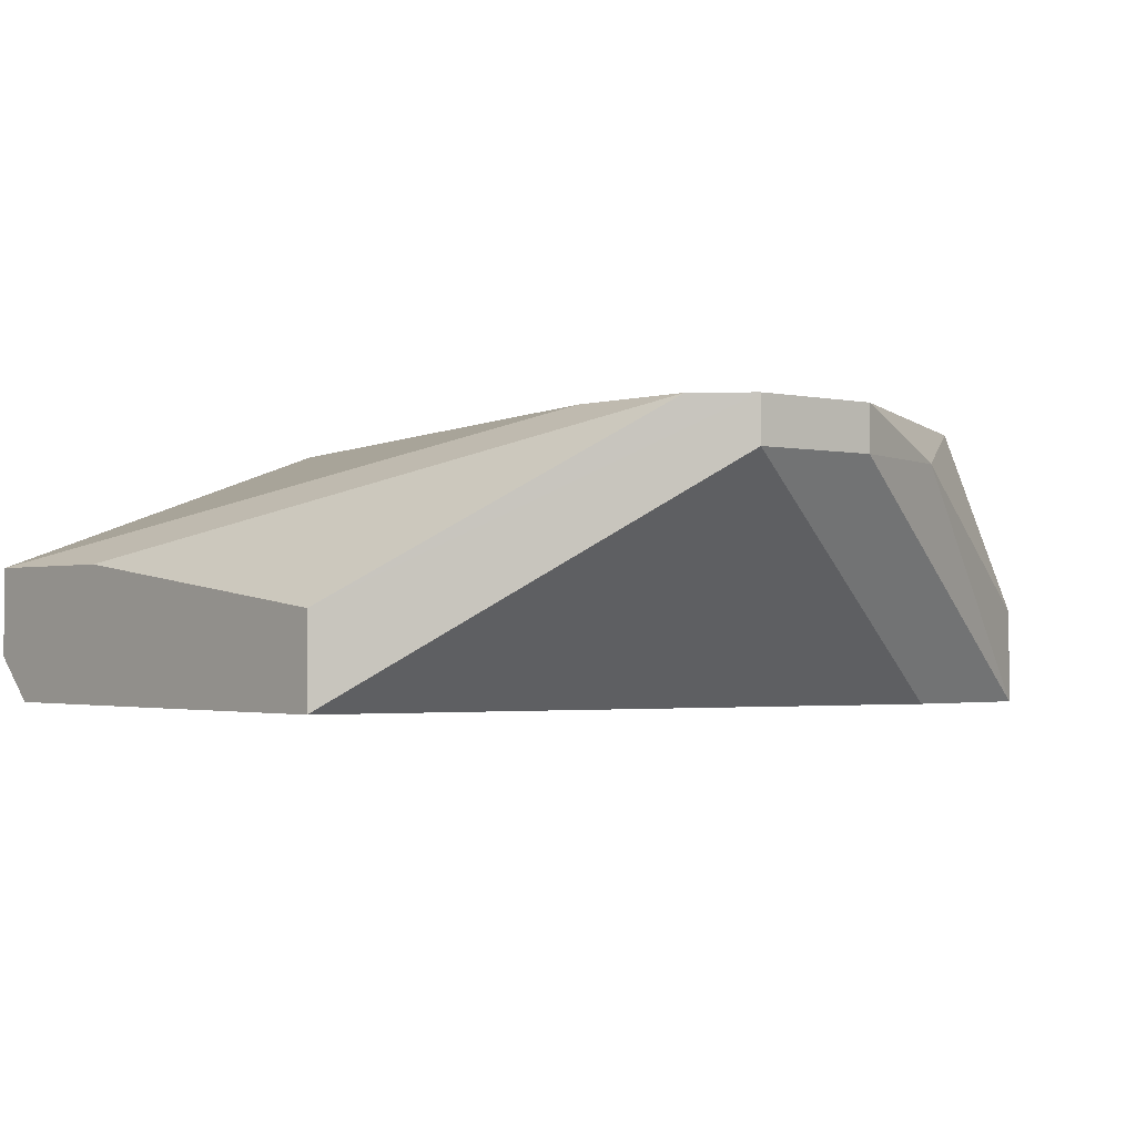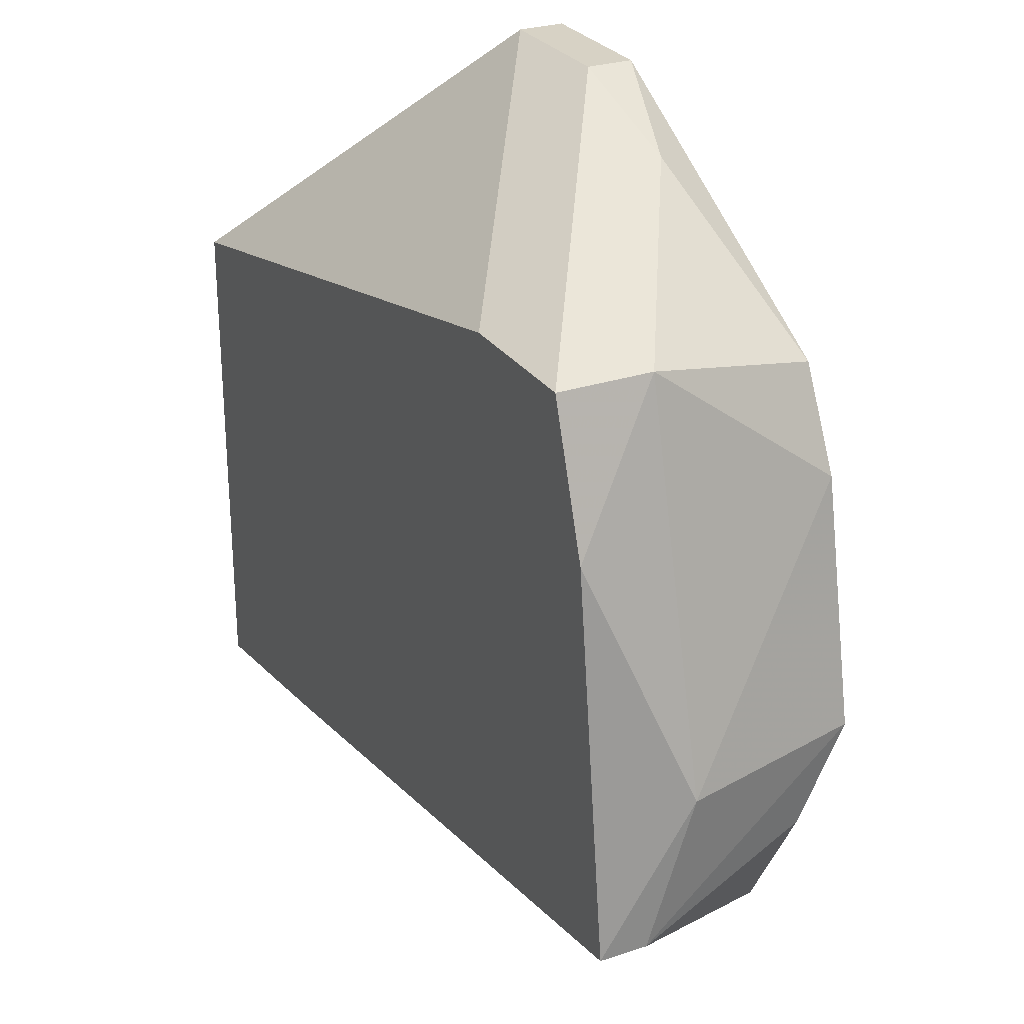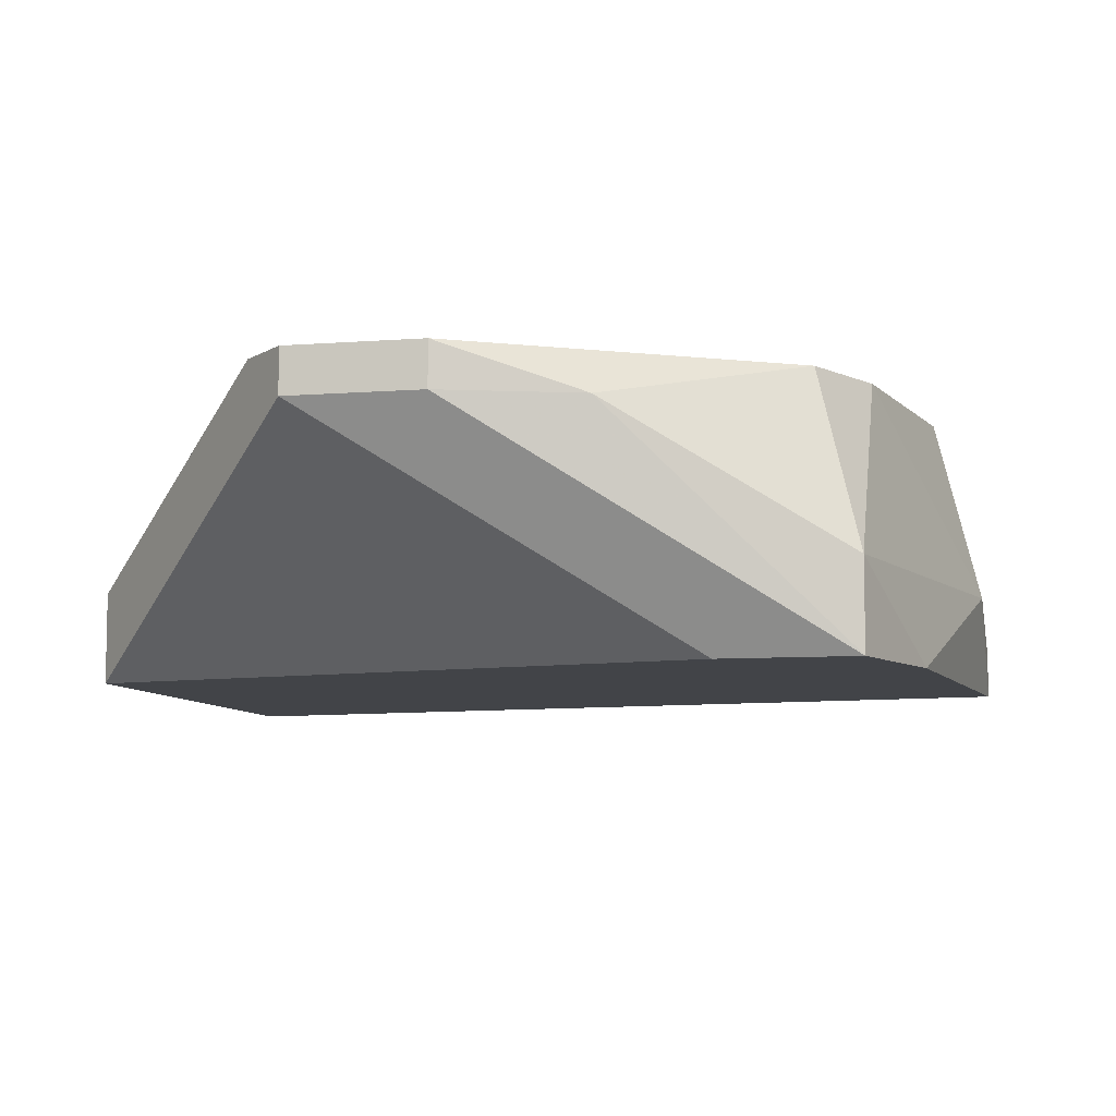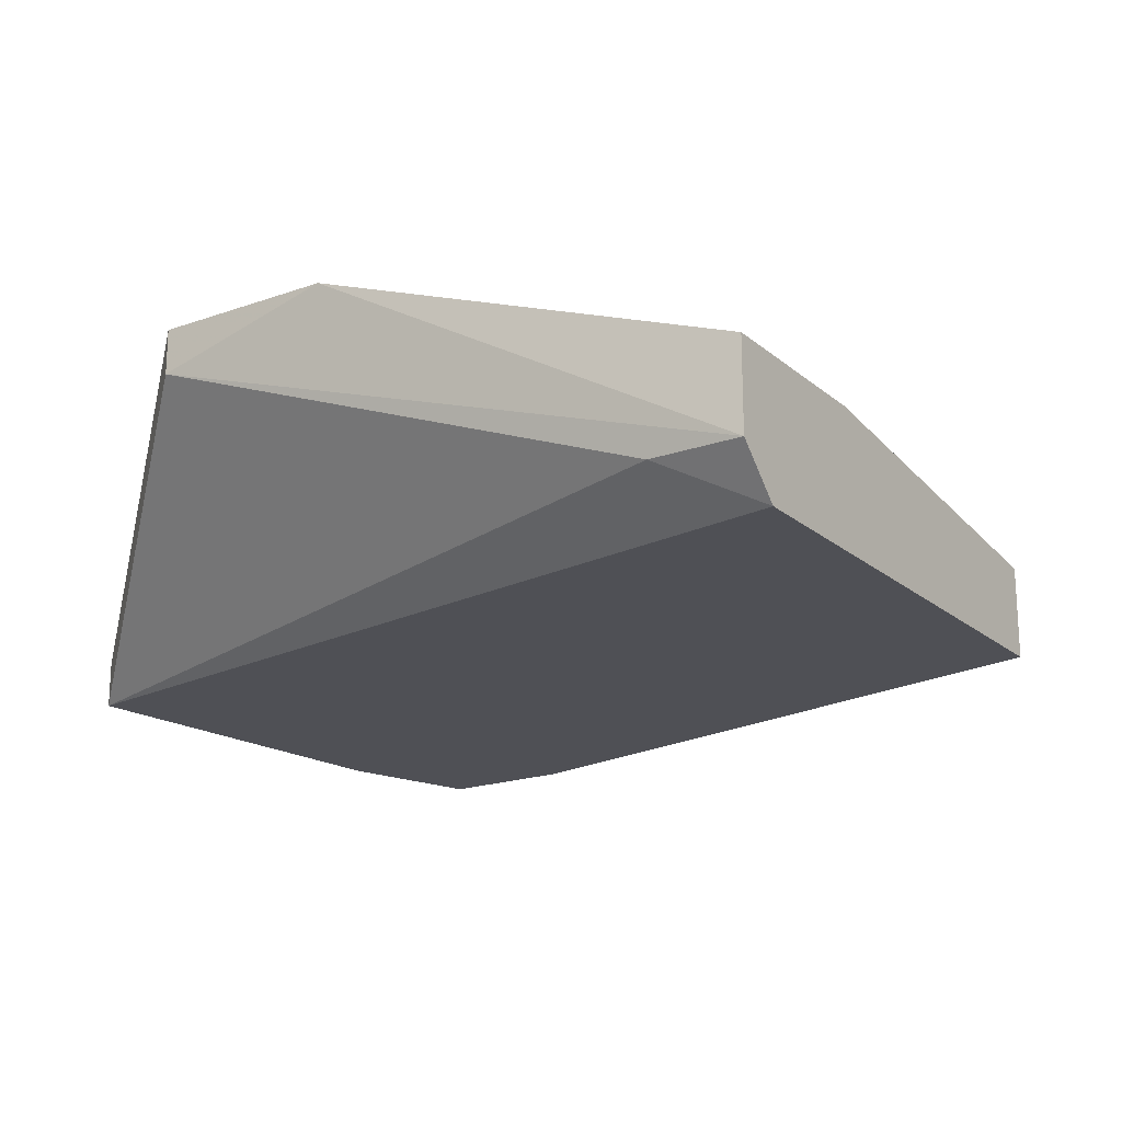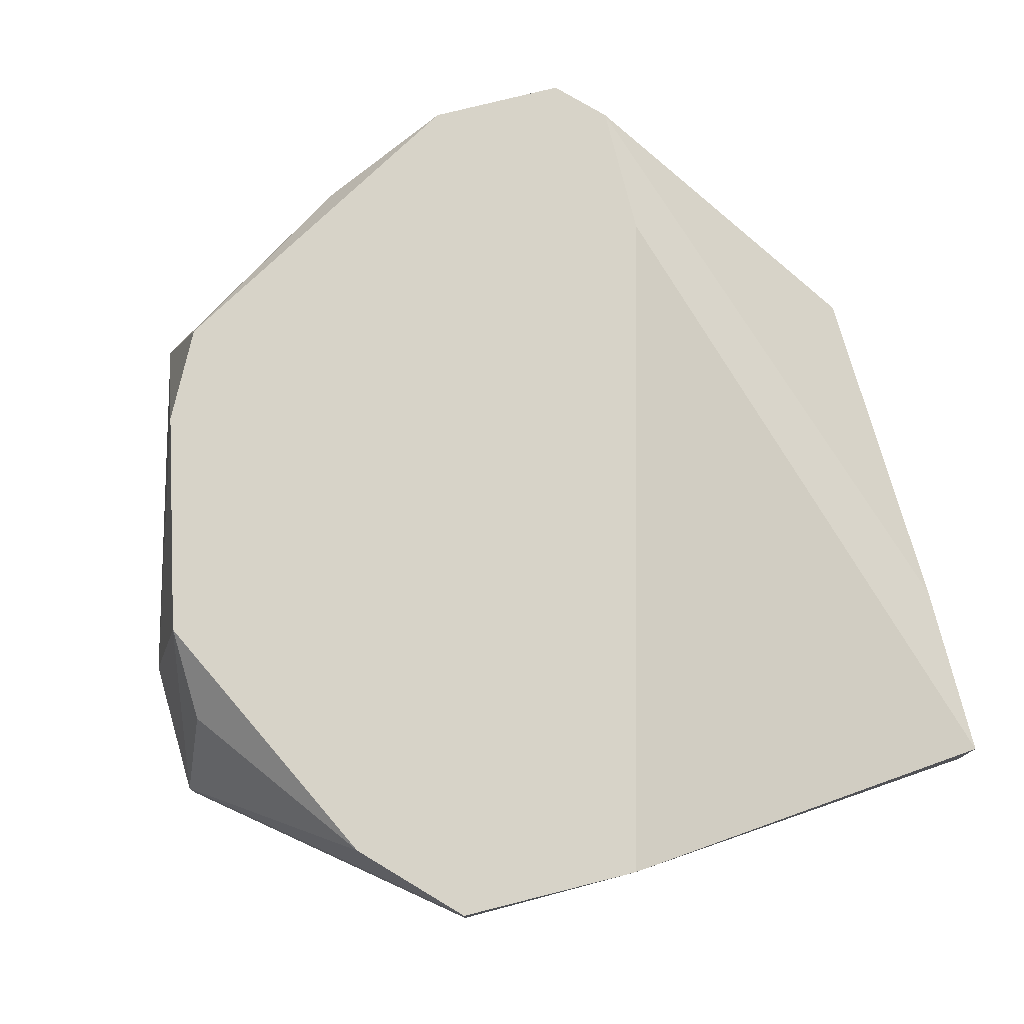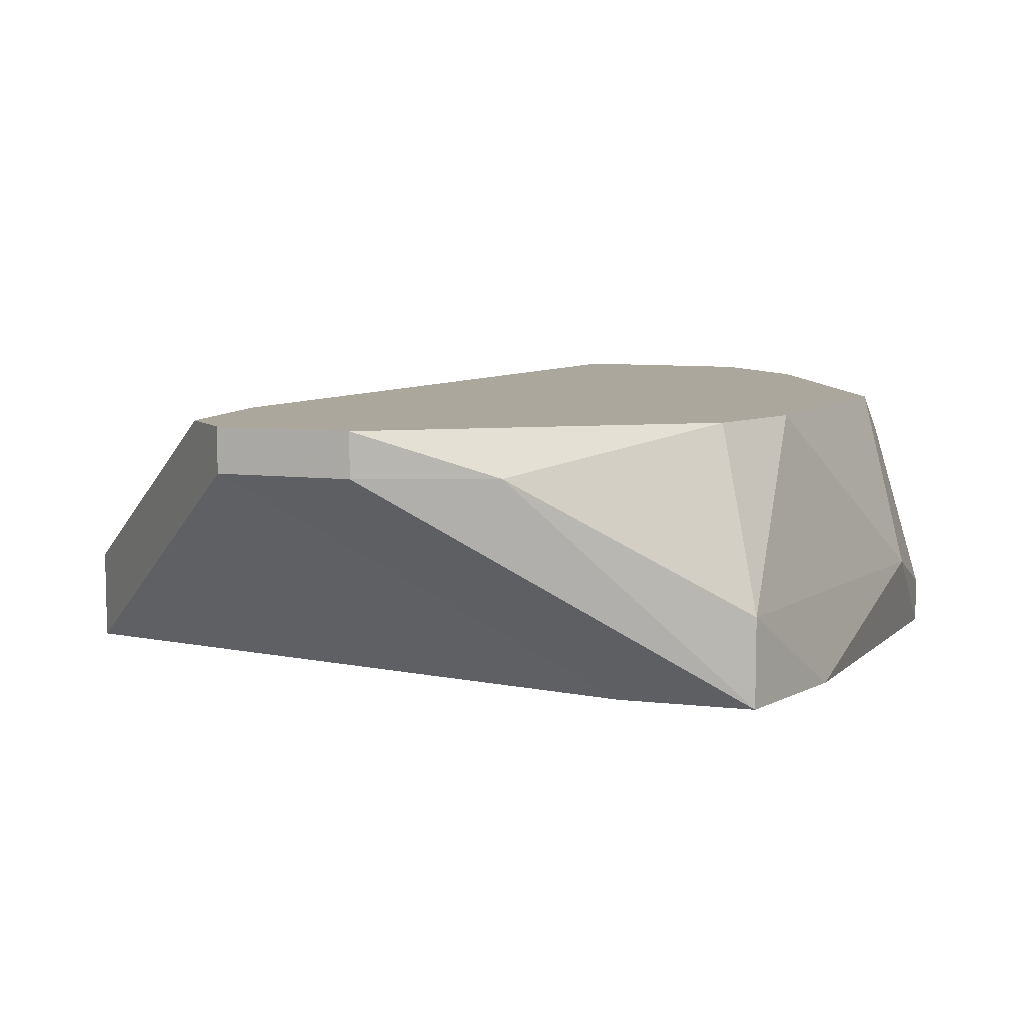
<metadata>
{"format":"obj","ext":"obj","renderer":"f3d","projection":"perspective","resolution":1024,"background":"white","views":[{"elev":-1.6,"azim":139.1,"up":"+Z"},{"elev":27.3,"azim":-117.2,"up":"+Y"},{"elev":-7.8,"azim":-167.8,"up":"+Z"},{"elev":-19.3,"azim":33.6,"up":"+Z"},{"elev":76.6,"azim":-14.1,"up":"+Z"},{"elev":8.4,"azim":-162.3,"up":"+Z"}]}
</metadata>
<code>
v -0.05417 0.02491 -0.008179
v -0.03545 0.03194 0.005868
v -0.03545 0.03194 0.003526
v -0.05652 -0.007862 0.005868
v -0.05183 -0.01255 0.005868
v -0.05183 -0.01255 0.003526
v -0.03311 0.02257 0.005868
v -0.03311 0.02959 0.005868
v -0.06354 0.006185 0.005868
v -0.06354 0.01789 -0.008179
v -0.06354 0.001504 0.003526
v -0.05885 0.02257 0.005868
v -0.04949 0.02959 0.003526
v -0.06588 0.006185 -0.003496
v -0.06588 -0.000839 -0.008179
v -0.06588 -0.000839 -0.005838
v -0.0612 0.01789 0.005868
v -0.0612 0.02491 -0.008179
v -0.0612 0.02491 -0.003496
v -0.02609 -0.01021 -0.005838
v -0.0214 -0.000839 -0.001156
v -0.0214 0.01789 -0.008179
v -0.0214 0.01789 -0.003496
v -0.0214 -0.01021 -0.001156
v -0.0214 -0.01021 -0.005838
v -0.0214 -0.007862 -0.008179
v -0.04248 0.03194 0.005868
v -0.04248 0.03194 0.003526
v -0.04248 -0.01255 0.005868
f 13 27 28
f 3 2 22
f 18 22 15
f 22 24 26
f 15 22 26
f 5 2 12
f 2 5 29
f 22 2 23
f 24 22 23
f 2 29 7
f 29 24 7
f 5 12 9
f 15 26 20
f 2 3 27
f 12 2 27
f 5 15 6
f 29 5 6
f 15 20 6
f 18 3 1
f 3 22 1
f 22 18 1
f 23 2 8
f 2 7 8
f 7 24 8
f 9 12 17
f 14 9 17
f 19 14 17
f 12 19 17
f 9 11 4
f 5 9 4
f 24 23 21
f 23 8 21
f 8 24 21
f 18 15 10
f 15 14 10
f 14 19 10
f 19 18 10
f 15 5 16
f 11 9 16
f 14 15 16
f 9 14 16
f 4 11 16
f 5 4 16
f 12 27 13
f 19 12 13
f 18 19 13
f 26 24 25
f 24 29 25
f 20 26 25
f 29 6 25
f 6 20 25
f 3 18 28
f 27 3 28
f 18 13 28

</code>
